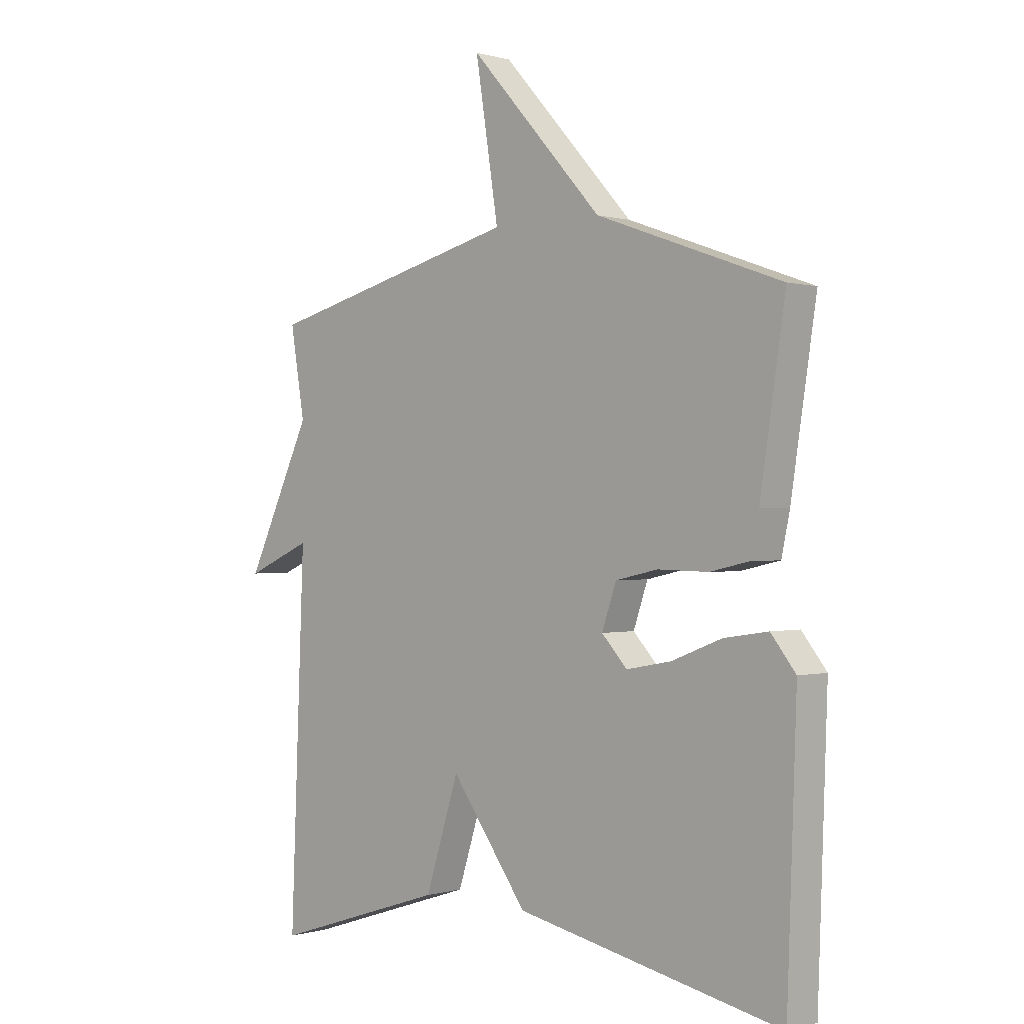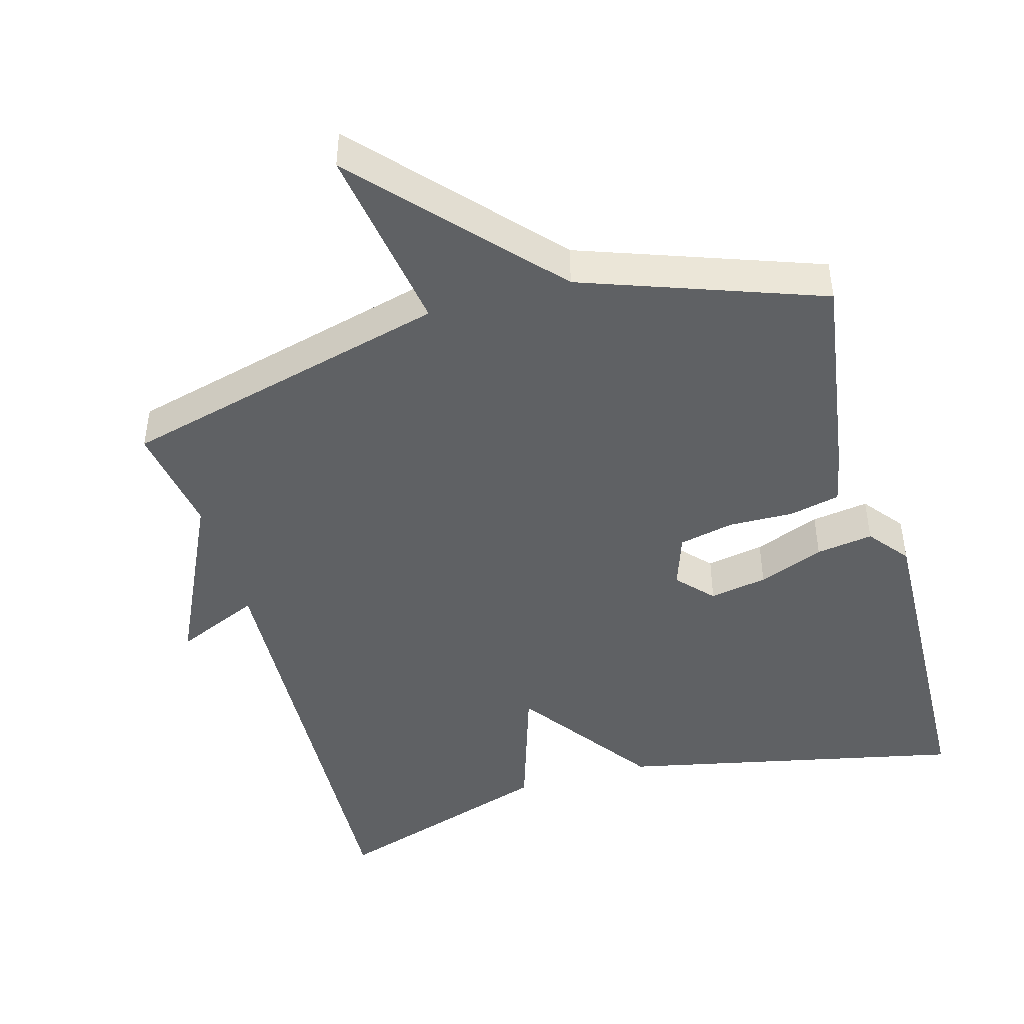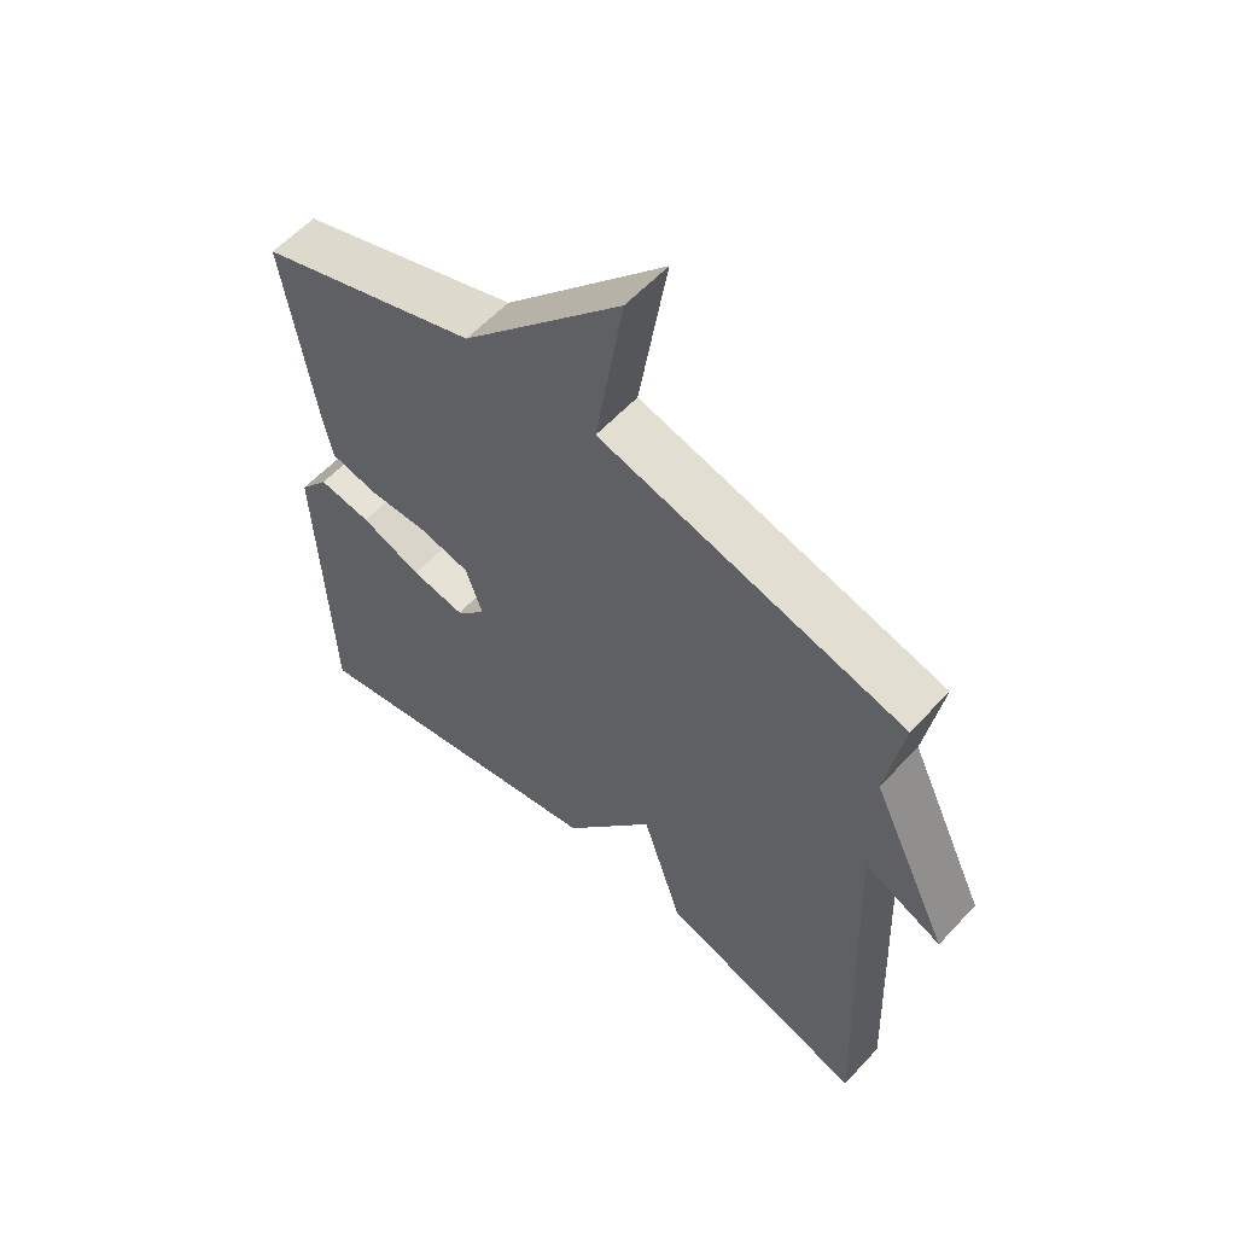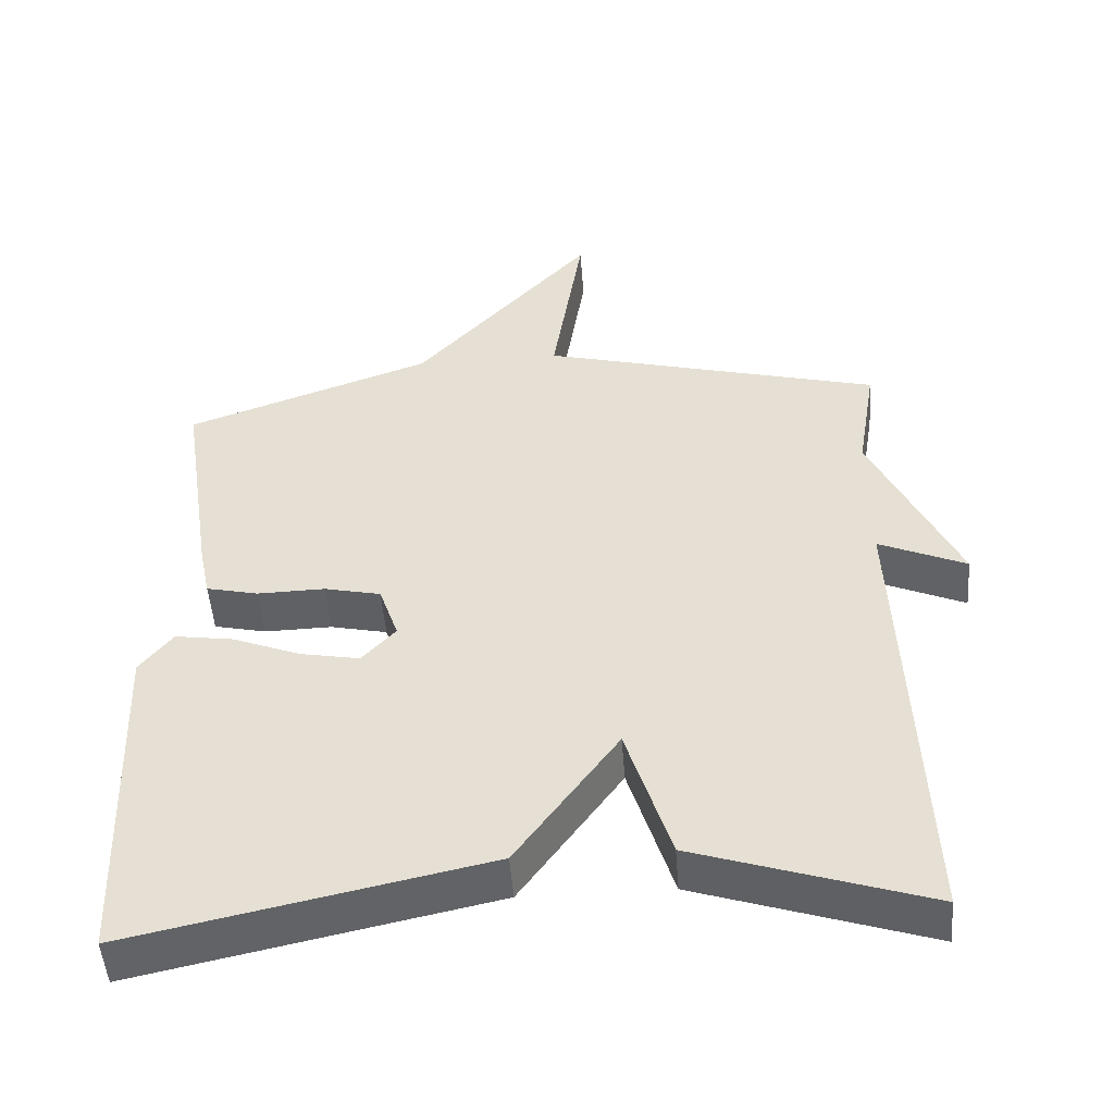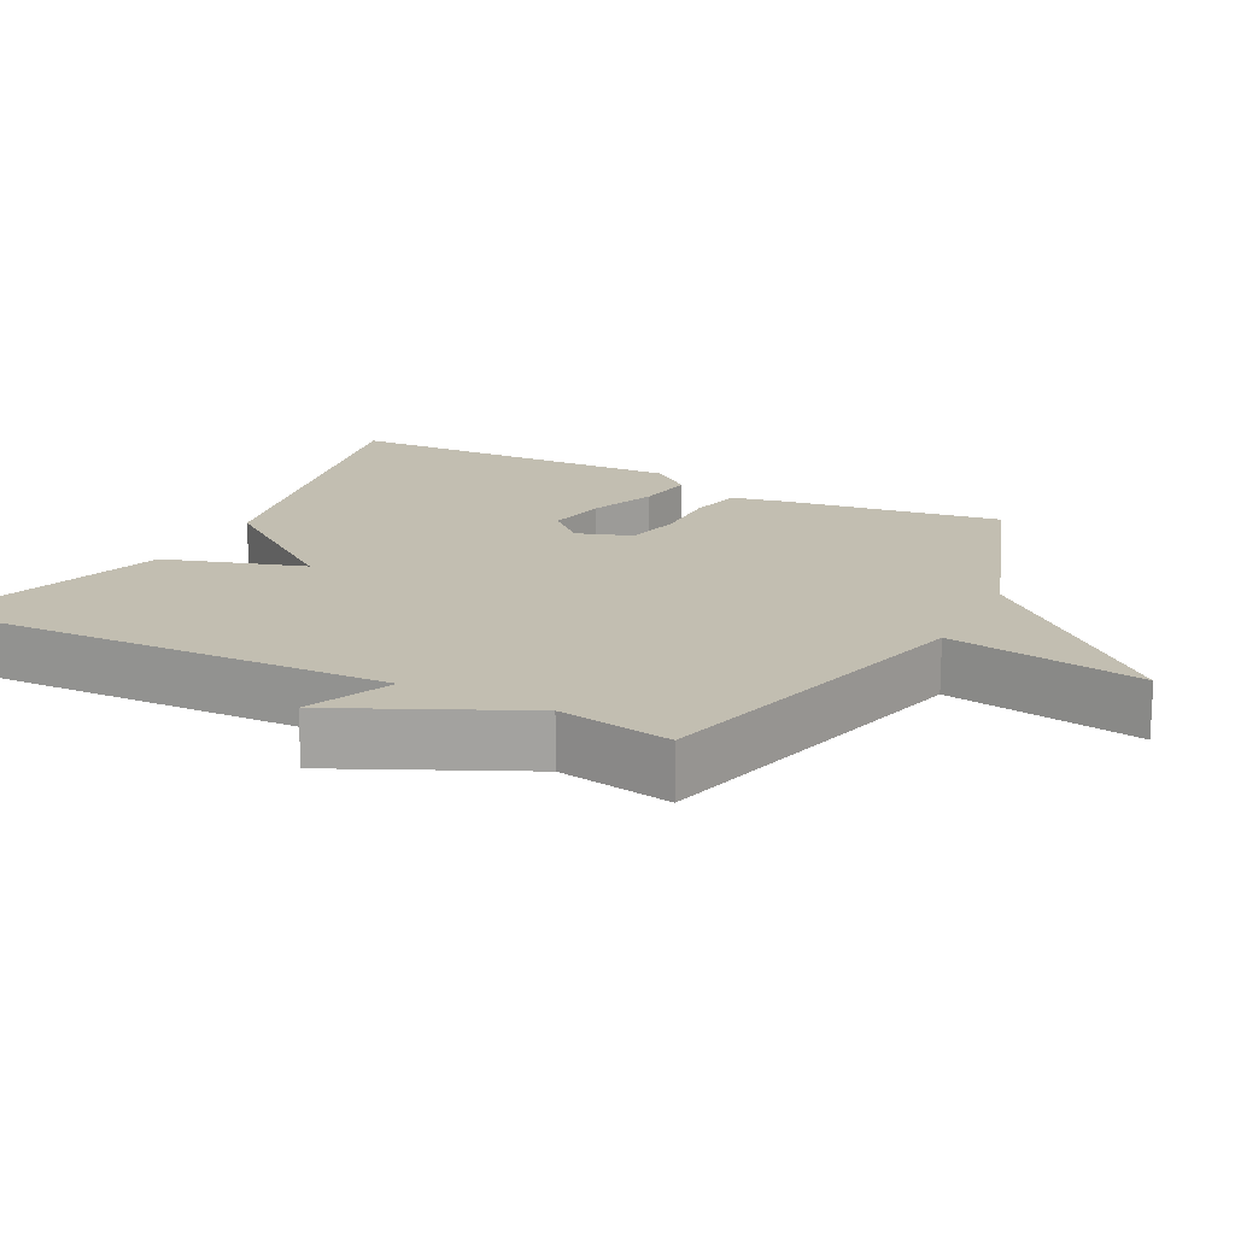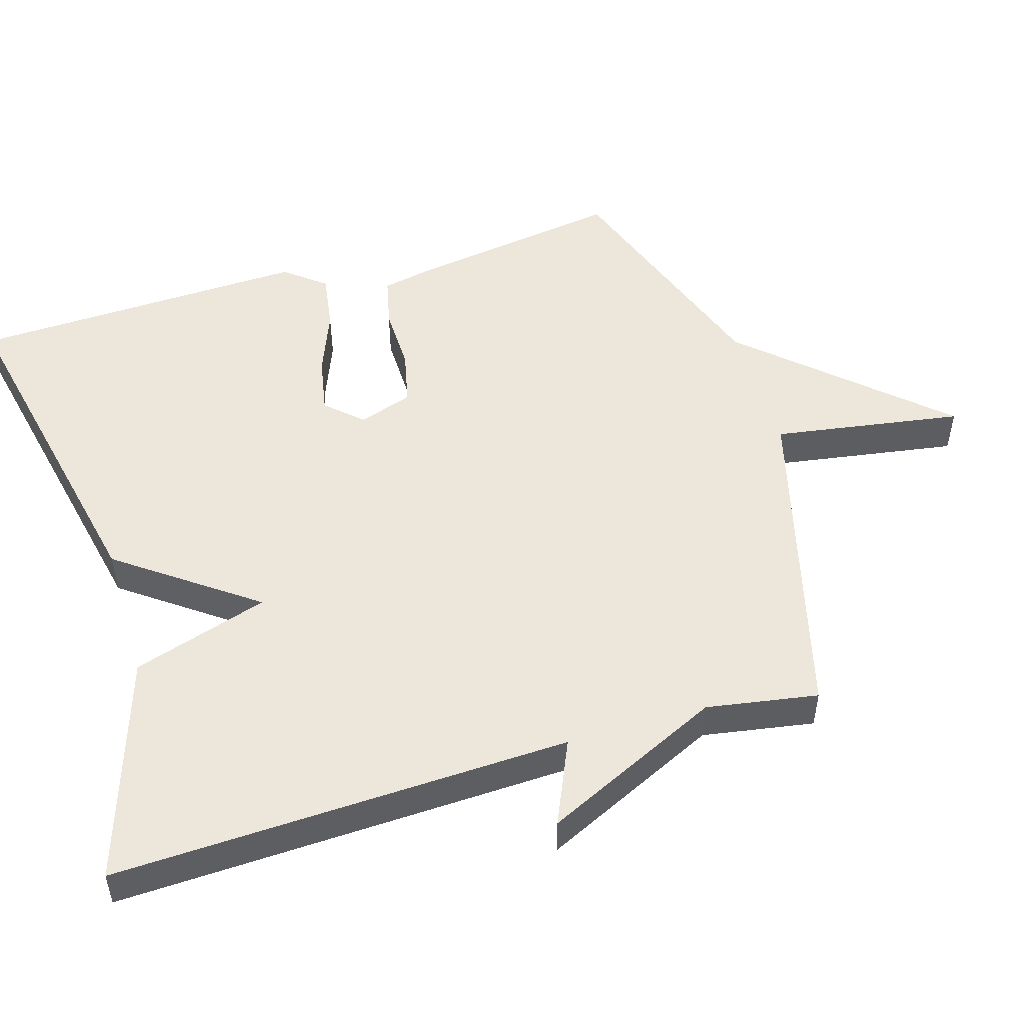
<metadata>
{"format":"obj","ext":"obj","renderer":"f3d","projection":"perspective","resolution":1024,"background":"white","views":[{"elev":0.0,"azim":43.4,"up":"+Z"},{"elev":-45.8,"azim":15.7,"up":"+Y"},{"elev":58.2,"azim":-137.7,"up":"+Z"},{"elev":-49.4,"azim":-175.8,"up":"+Z"},{"elev":17.1,"azim":-62.7,"up":"+Y"},{"elev":51.1,"azim":-106.6,"up":"+Y"}]}
</metadata>
<code>
v -0.5 0.07 -0.5
v -0.474 0.07 0.143
v -0.593 0.07 0.091
v -0.474 0.07 0.343
v -0.5 0.07 0.5
v -0.036 0.07 0.62
v -0.078 0.07 0.887
v 0.164 0.07 0.62
v 0.5 0.07 0.5
v 0.454 0.07 0.199
v 0.439 0.07 0.127
v 0.368 0.07 0.111
v 0.276 0.07 0.113
v 0.199 0.07 0.096
v 0.173 0.07 0.02
v 0.219 0.07 -0.03
v 0.3 0.07 -0.015
v 0.392 0.07 0.021
v 0.472 0.07 0.033
v 0.517 0.07 -0.024
v 0.5 0.07 -0.5
v 0.017 0.07 -0.397
v -0.122 0.07 -0.205
v -0.183 0.07 -0.397
v -0.5 0 -0.5
v -0.474 0 0.143
v -0.593 0 0.091
v -0.474 0 0.343
v -0.5 0 0.5
v -0.036 0 0.62
v -0.078 0 0.887
v 0.164 0 0.62
v 0.5 0 0.5
v 0.454 0 0.199
v 0.439 0 0.127
v 0.368 0 0.111
v 0.276 0 0.113
v 0.199 0 0.096
v 0.173 0 0.02
v 0.219 0 -0.03
v 0.3 0 -0.015
v 0.392 0 0.021
v 0.472 0 0.033
v 0.517 0 -0.024
v 0.5 0 -0.5
v 0.017 0 -0.397
v -0.122 0 -0.205
v -0.183 0 -0.397
f 23 24 1 2
f 21 22 23
f 20 21 23
f 19 20 23
f 18 19 23
f 17 18 23
f 16 17 23
f 15 16 23 2
f 14 15 2
f 13 14 2
f 12 13 2
f 11 12 2
f 10 11 2
f 9 10 2
f 8 9 2
f 6 7 8
f 4 5 6 8
f 2 3 4 8
f 26 25 48 47
f 47 46 45
f 47 45 44
f 47 44 43
f 47 43 42
f 47 42 41
f 47 41 40
f 26 47 40 39
f 26 39 38
f 26 38 37
f 26 37 36
f 26 36 35
f 26 35 34
f 26 34 33
f 26 33 32
f 32 31 30
f 32 30 29 28
f 32 28 27 26
f 1 25 26 2
f 2 26 27 3
f 3 27 28 4
f 4 28 29 5
f 5 29 30 6
f 6 30 31 7
f 7 31 32 8
f 8 32 33 9
f 9 33 34 10
f 10 34 35 11
f 11 35 36 12
f 12 36 37 13
f 13 37 38 14
f 14 38 39 15
f 15 39 40 16
f 16 40 41 17
f 17 41 42 18
f 18 42 43 19
f 19 43 44 20
f 20 44 45 21
f 21 45 46 22
f 22 46 47 23
f 23 47 48 24
f 24 48 25 1

</code>
